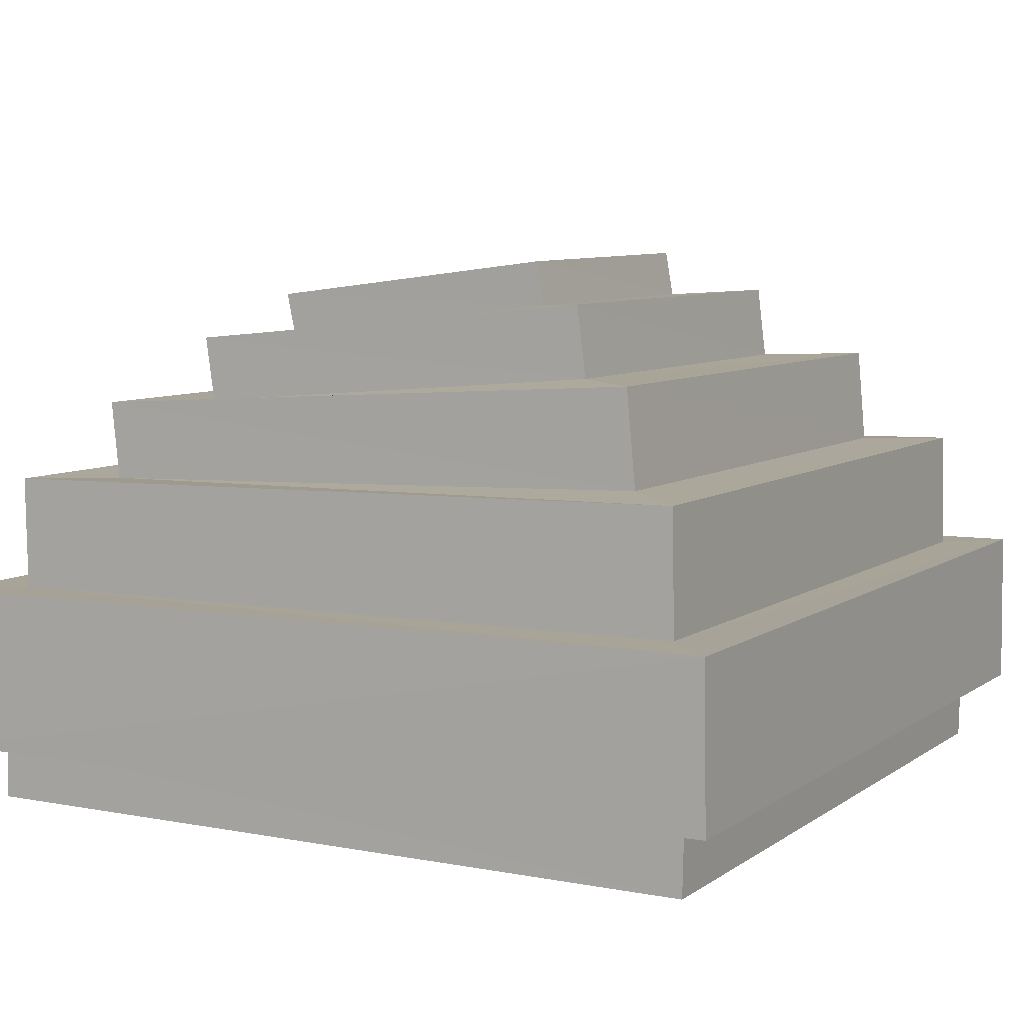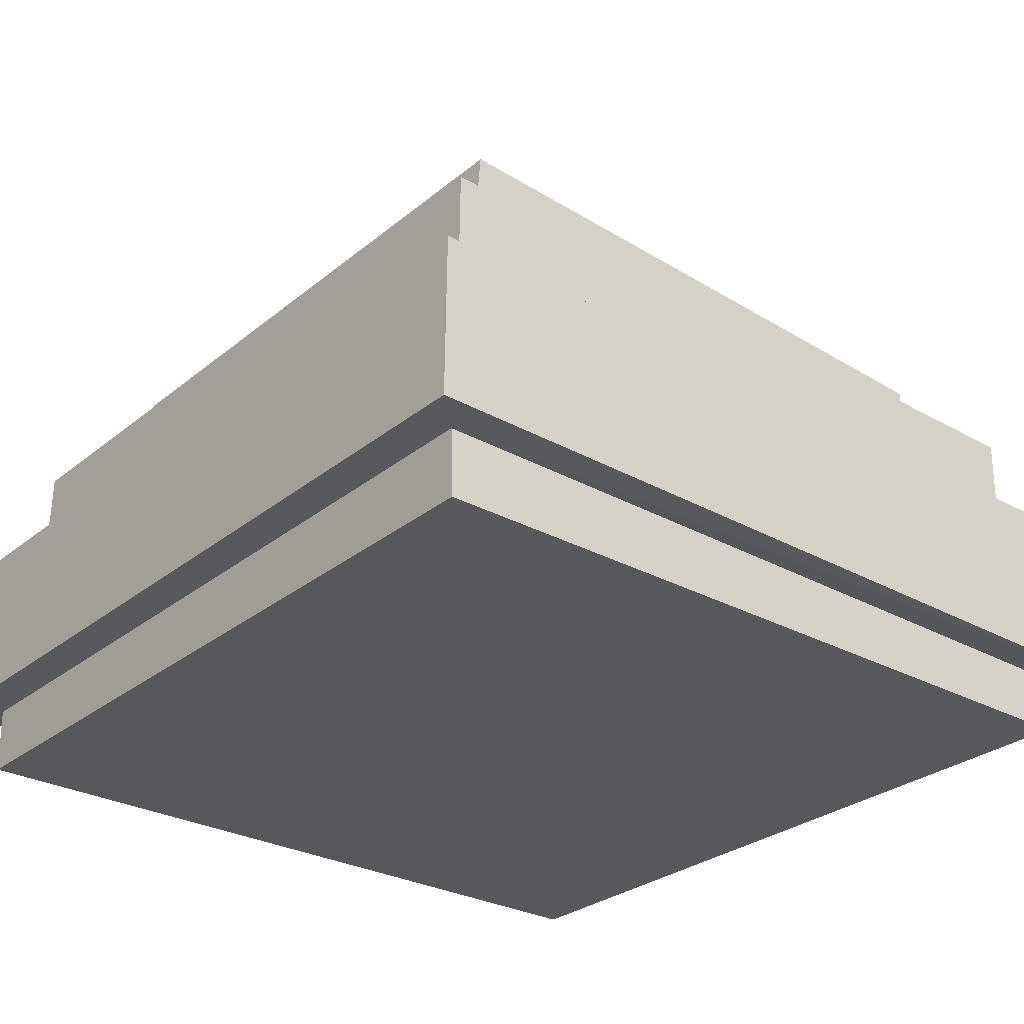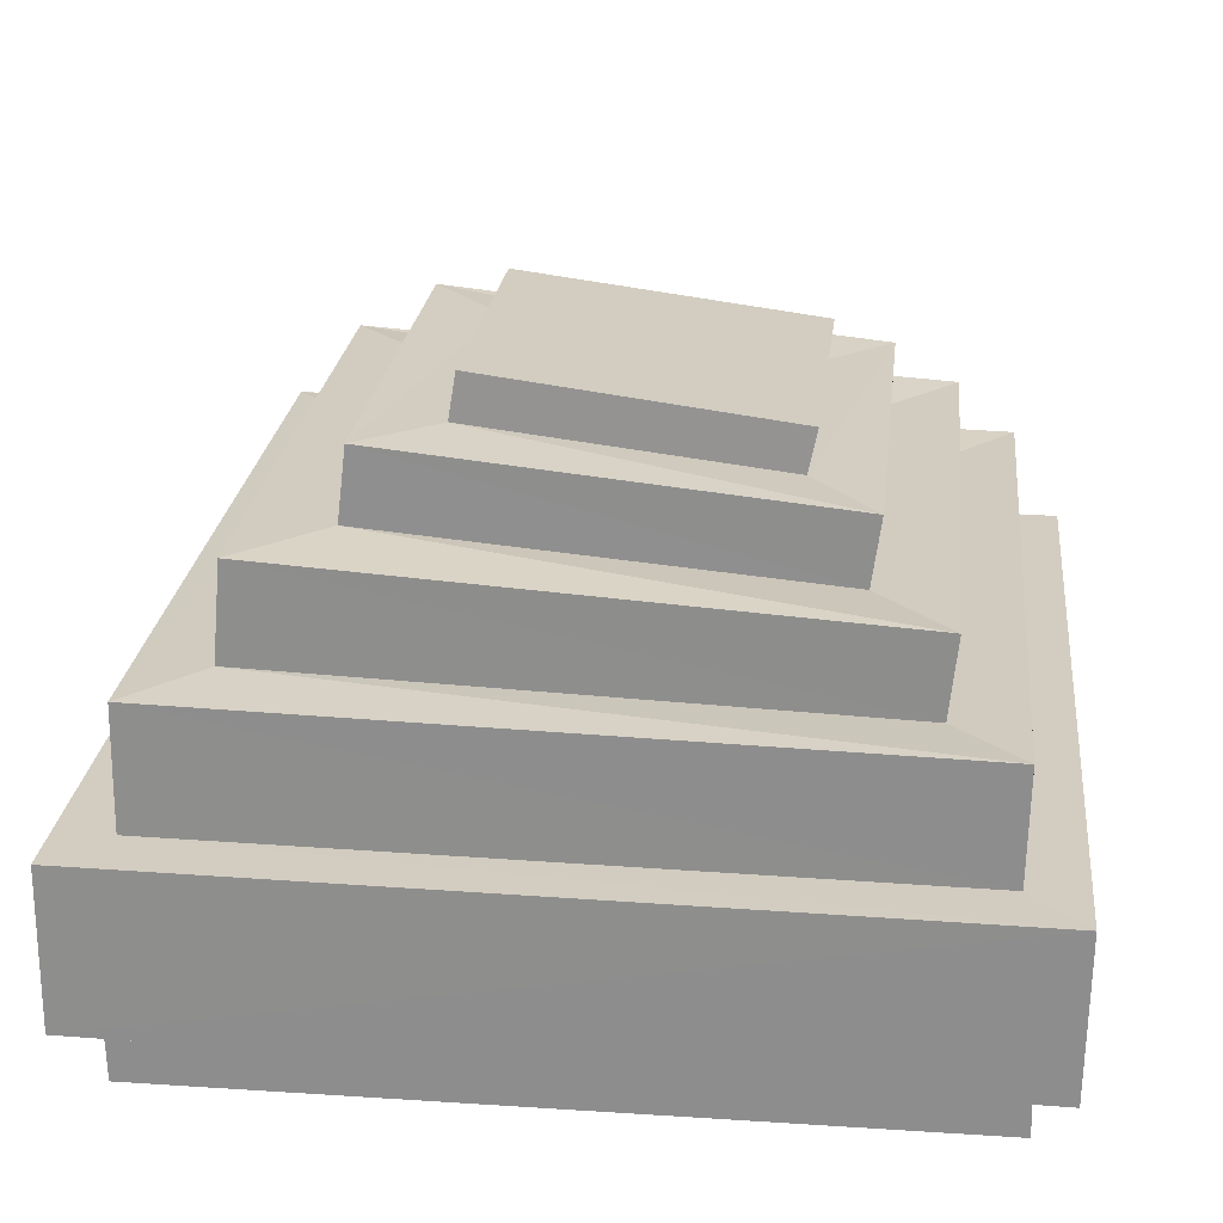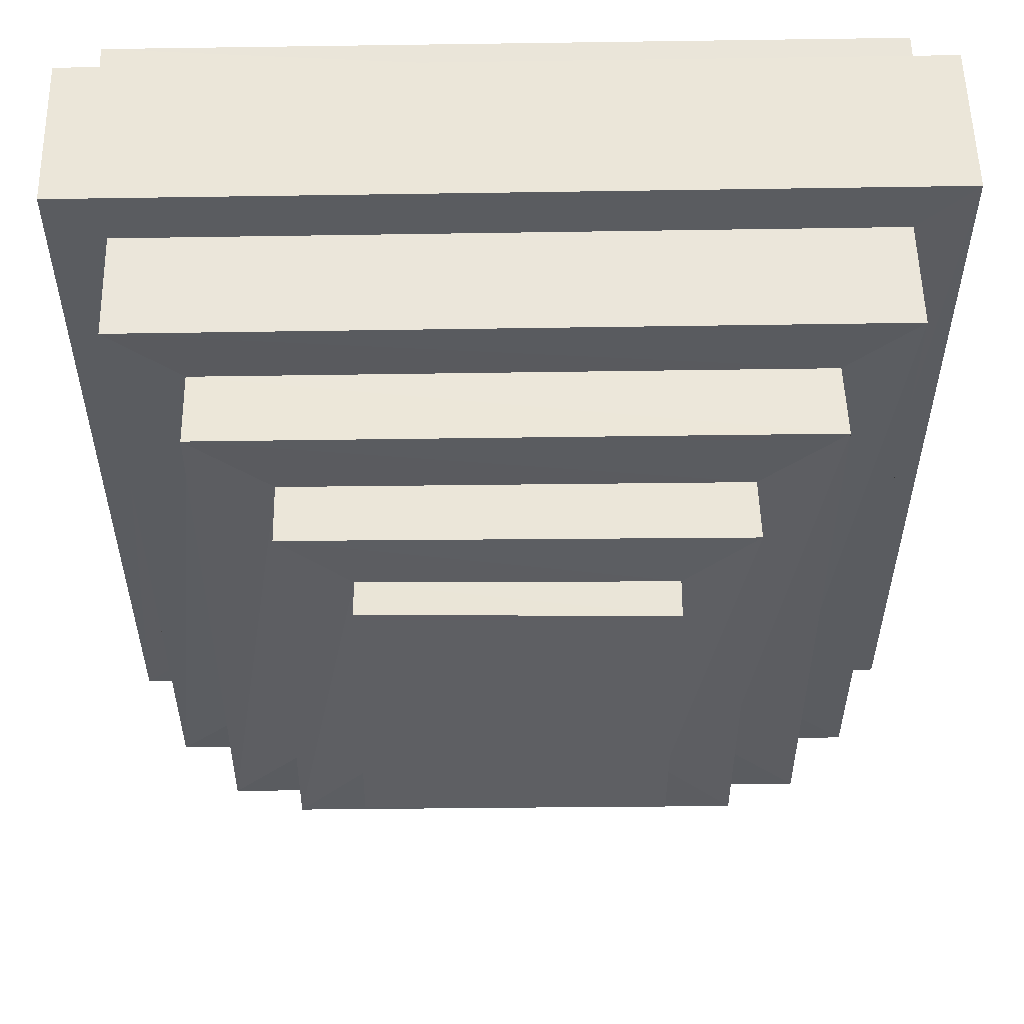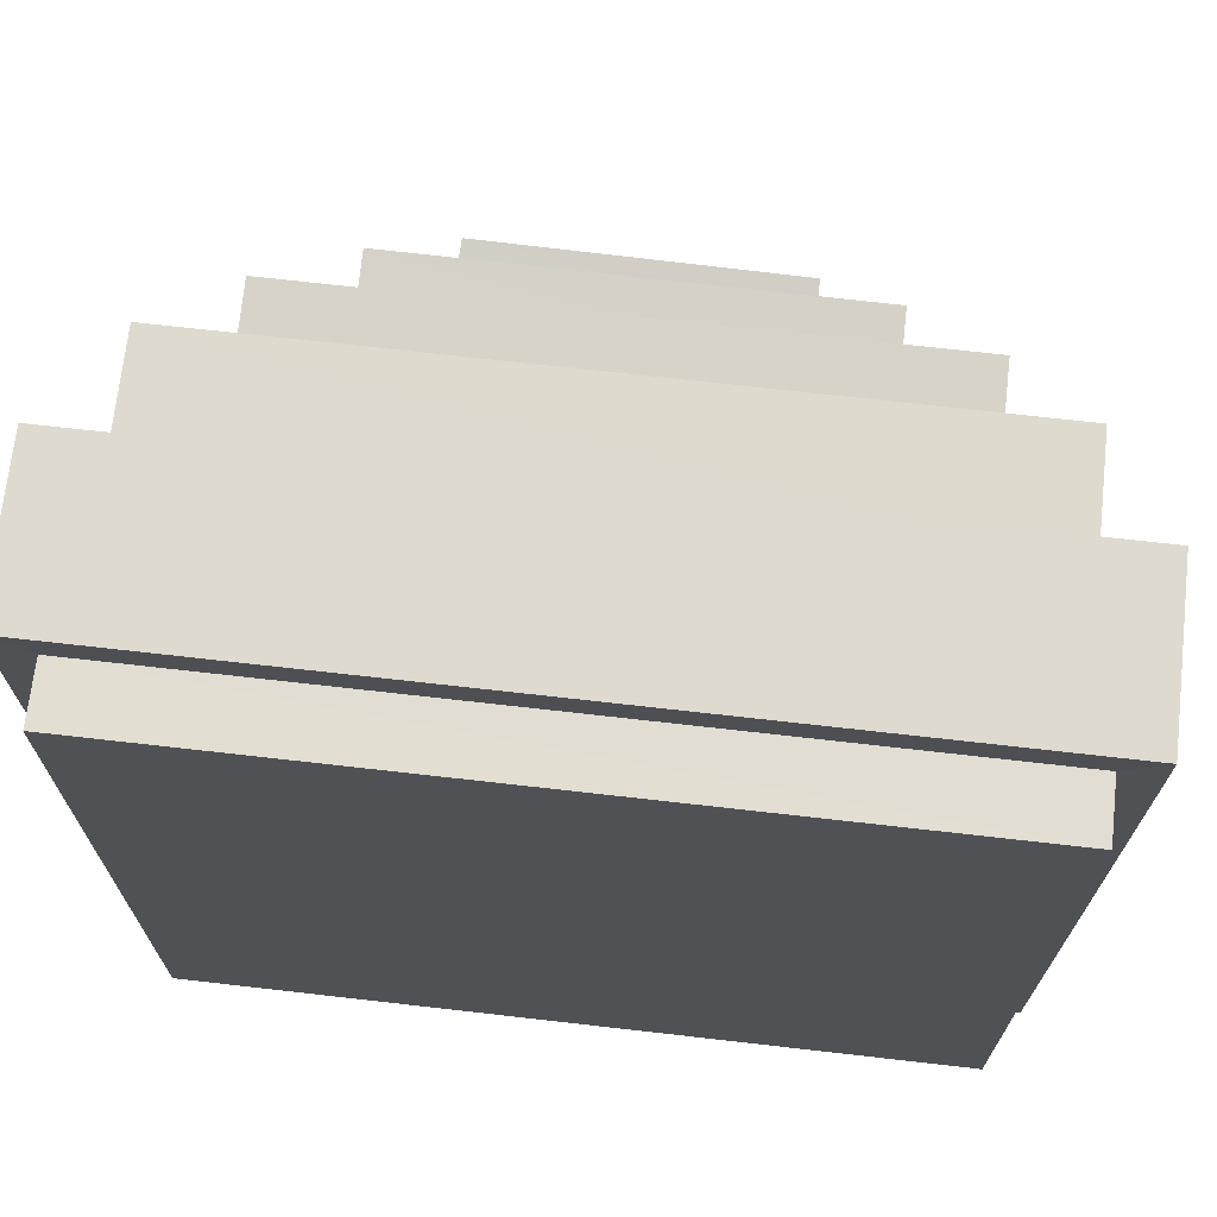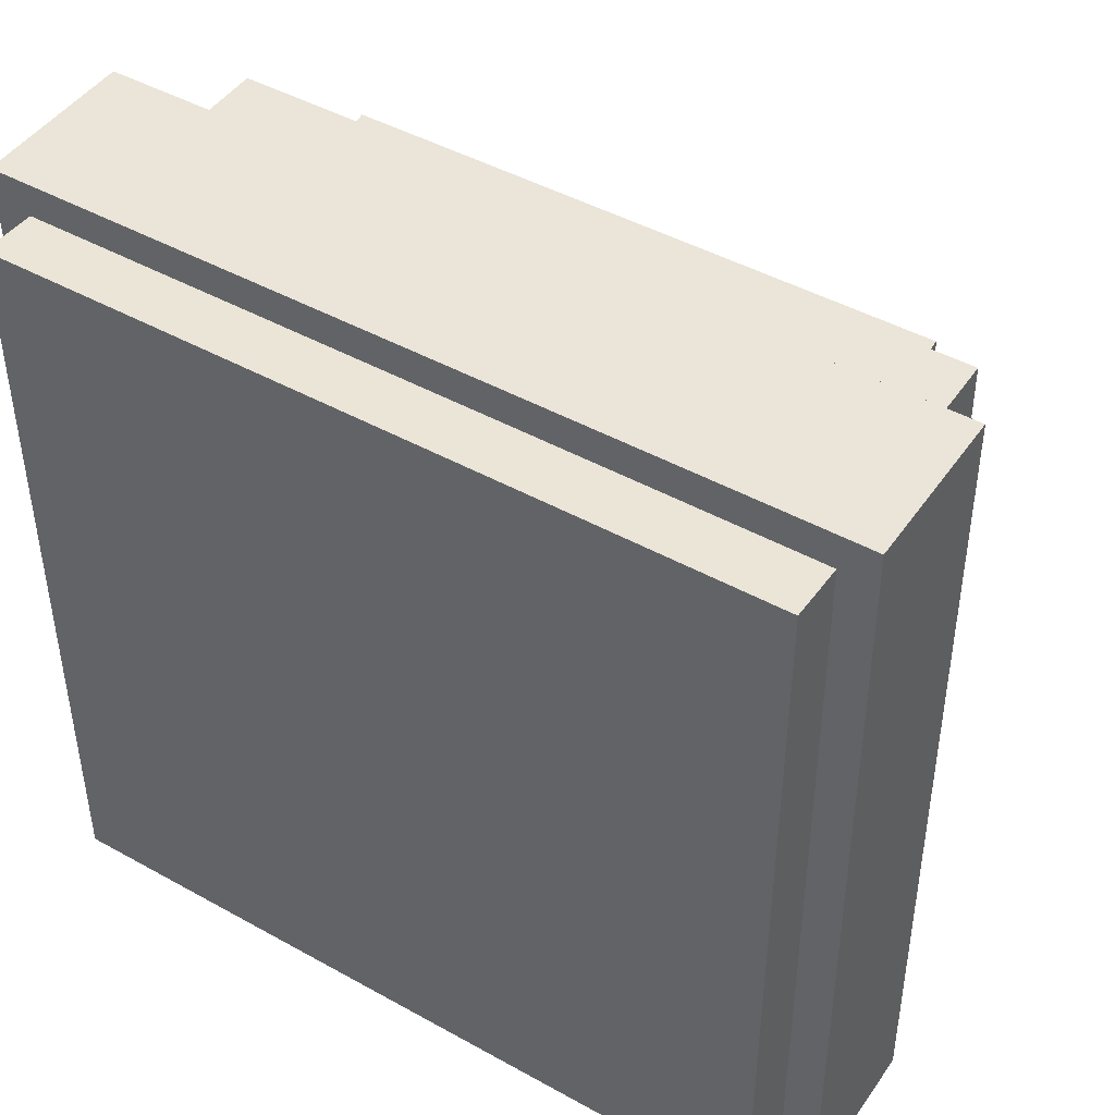
<metadata>
{"format":"obj","ext":"obj","renderer":"f3d","projection":"perspective","resolution":1024,"background":"white","views":[{"elev":7.1,"azim":118.8,"up":"+Y"},{"elev":-28.5,"azim":-129.6,"up":"+Y"},{"elev":24.3,"azim":-83.8,"up":"+Y"},{"elev":56.0,"azim":178.9,"up":"+Z"},{"elev":69.9,"azim":6.5,"up":"+Z"},{"elev":45.1,"azim":32.8,"up":"+Z"}]}
</metadata>
<code>
o Slime_Cube.009
v -0.4934 0.08127 0.477
v -0.4701 0.2876 0.4551
v -0.4933 0.08939 -0.5063
v -0.4694 0.2959 -0.481
v 0.4932 0.08129 0.477
v 0.4691 0.2875 0.4557
v 0.4934 0.08937 -0.506
v 0.4699 0.2958 -0.4803
v -0.5404 0.2873 0.5252
v -0.5397 0.296 -0.5512
v 0.5402 0.296 -0.5504
v 0.5396 0.2874 0.5258
v -0.3818 0.4286 0.371
v -0.3803 0.4531 -0.3892
v 0.381 0.452 -0.3877
v 0.3795 0.4275 0.3723
v -0.4701 0.4316 0.4576
v -0.4688 0.4501 -0.4788
v 0.4696 0.4492 -0.4776
v 0.4683 0.4306 0.4588
v -0.2828 0.5295 0.2869
v -0.2804 0.5762 -0.2735
v 0.2816 0.5738 -0.2714
v 0.2792 0.5272 0.2889
v -0.3821 0.5296 0.3811
v -0.3798 0.5761 -0.3784
v 0.3812 0.5742 -0.3764
v 0.3789 0.5277 0.383
v -0.1935 0.6197 0.2154
v -0.1904 0.6629 -0.1686
v 0.1927 0.6589 -0.1662
v 0.1895 0.6156 0.2184
v -0.2827 0.6145 0.2982
v -0.2792 0.6682 -0.2626
v 0.2818 0.6645 -0.2598
v 0.2783 0.6107 0.3014
v -0.1915 0.6736 0.2263
v -0.1881 0.7211 -0.1594
v 0.1931 0.715 -0.157
v 0.1893 0.6675 0.2294
v -0.5399 0.09134 -0.5534
v -0.5402 0.07935 0.5228
v 0.5401 0.09133 -0.553
v 0.5398 0.07938 0.5229
v -0.4933 0.005833 -0.5044
v -0.4934 0.006787 0.4793
v 0.4934 0.005785 -0.5042
v 0.4933 0.006814 0.4791
f 9 41 42
f 10 43 41
f 11 44 43
f 12 42 44
f 7 45 3
f 6 17 2
f 4 9 2
f 8 10 4
f 6 11 8
f 2 12 6
f 15 28 16
f 4 19 8
f 8 20 6
f 2 18 4
f 14 17 13
f 15 18 14
f 16 19 15
f 13 20 16
f 23 36 24
f 13 26 14
f 16 25 13
f 14 27 15
f 22 25 21
f 23 26 22
f 24 27 23
f 21 28 24
f 32 37 29
f 21 34 22
f 24 33 21
f 22 35 23
f 30 33 29
f 31 34 30
f 32 35 31
f 29 36 32
f 38 40 39
f 30 39 31
f 31 40 32
f 29 38 30
f 3 42 41
f 7 41 43
f 5 43 44
f 1 44 42
f 47 46 45
f 5 47 7
f 3 46 1
f 1 48 5
f 9 10 41
f 10 11 43
f 11 12 44
f 12 9 42
f 7 47 45
f 6 20 17
f 4 10 9
f 8 11 10
f 6 12 11
f 2 9 12
f 15 27 28
f 4 18 19
f 8 19 20
f 2 17 18
f 14 18 17
f 15 19 18
f 16 20 19
f 13 17 20
f 23 35 36
f 13 25 26
f 16 28 25
f 14 26 27
f 22 26 25
f 23 27 26
f 24 28 27
f 21 25 28
f 32 40 37
f 21 33 34
f 24 36 33
f 22 34 35
f 30 34 33
f 31 35 34
f 32 36 35
f 29 33 36
f 38 37 40
f 30 38 39
f 31 39 40
f 29 37 38
f 3 1 42
f 7 3 41
f 5 7 43
f 1 5 44
f 47 48 46
f 5 48 47
f 3 45 46
f 1 46 48

</code>
